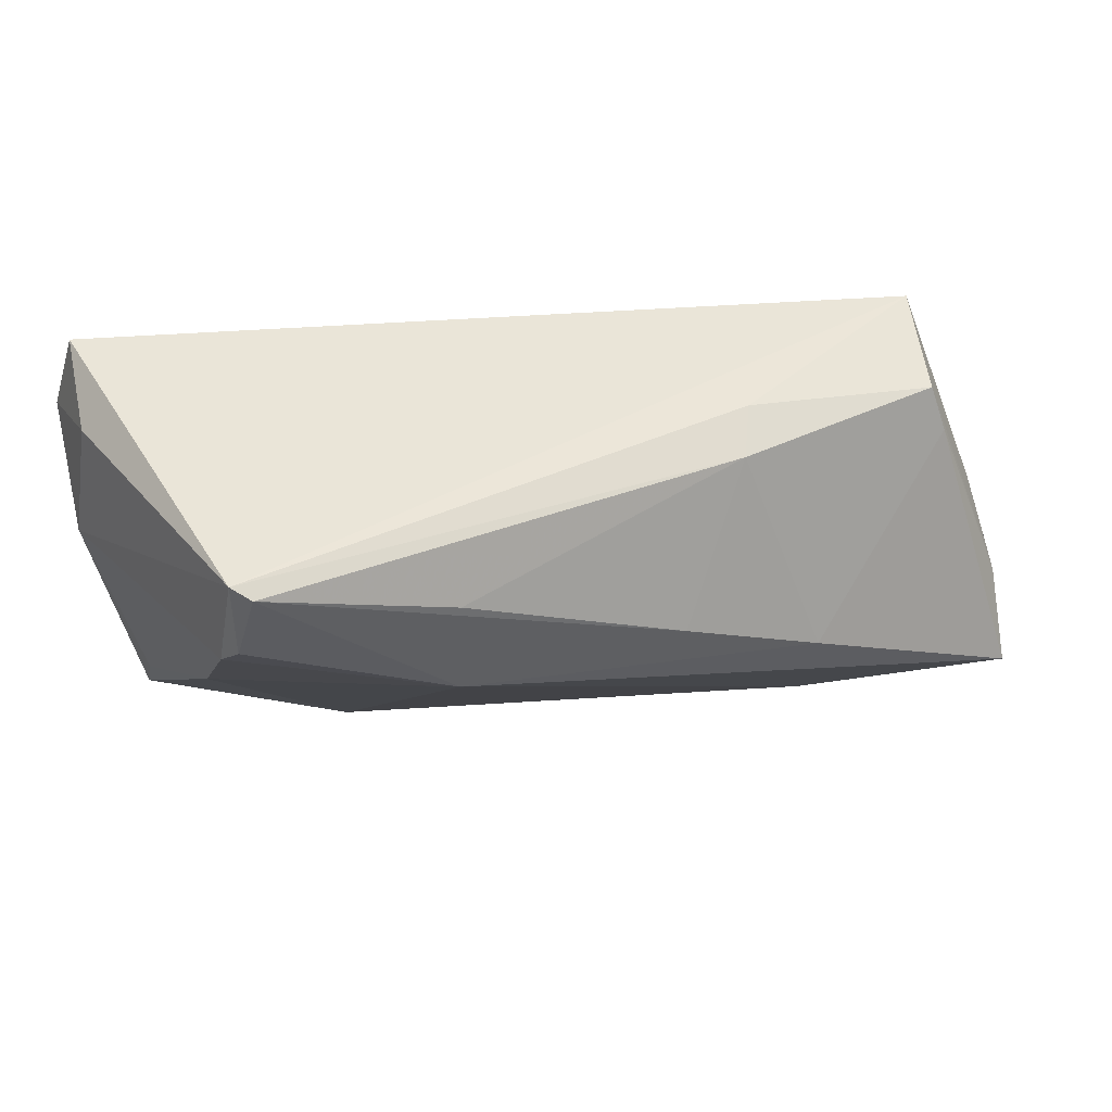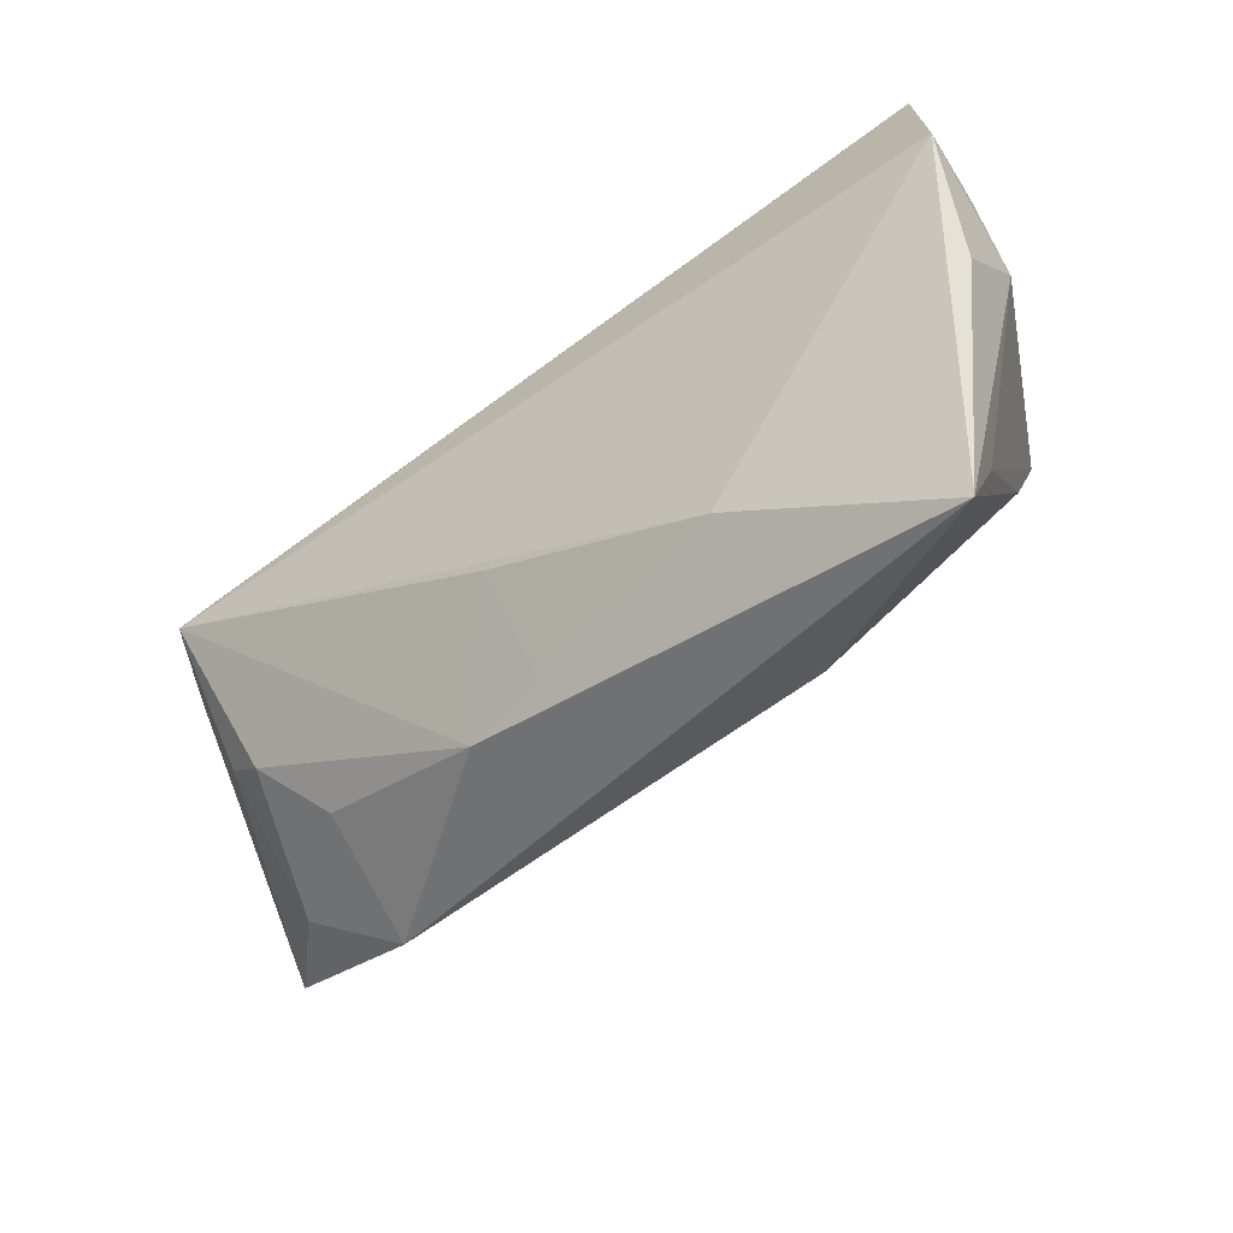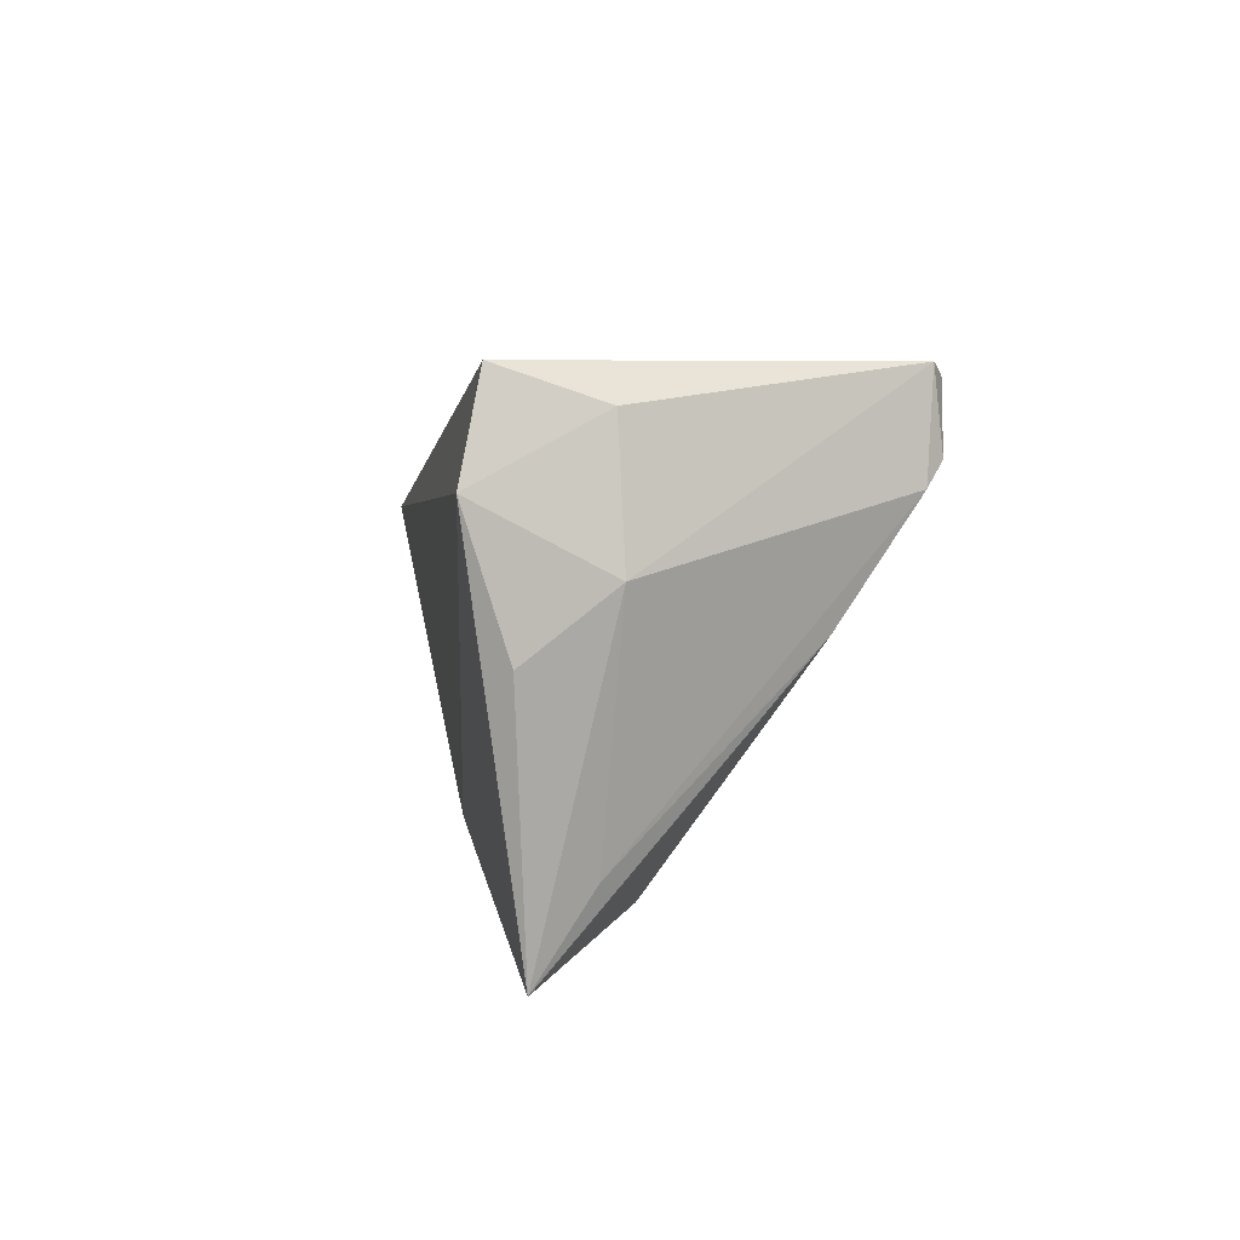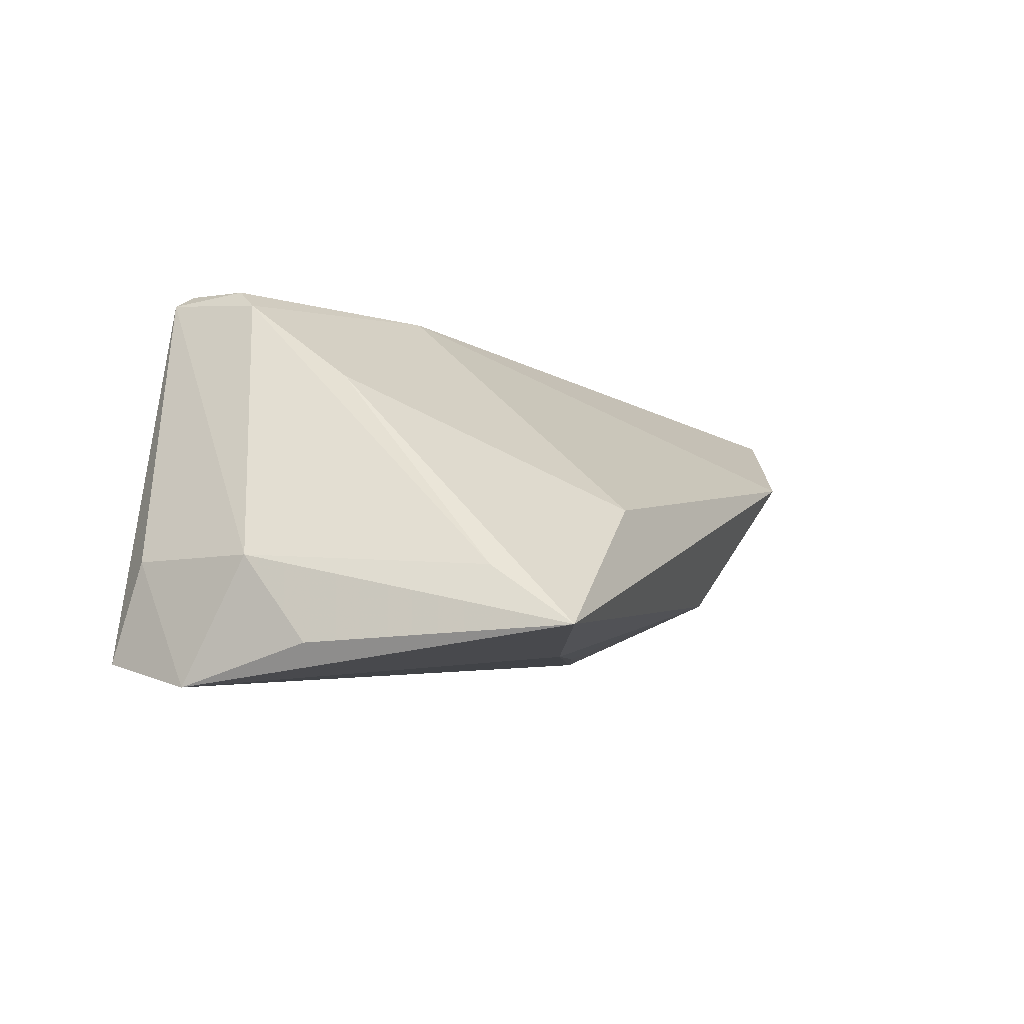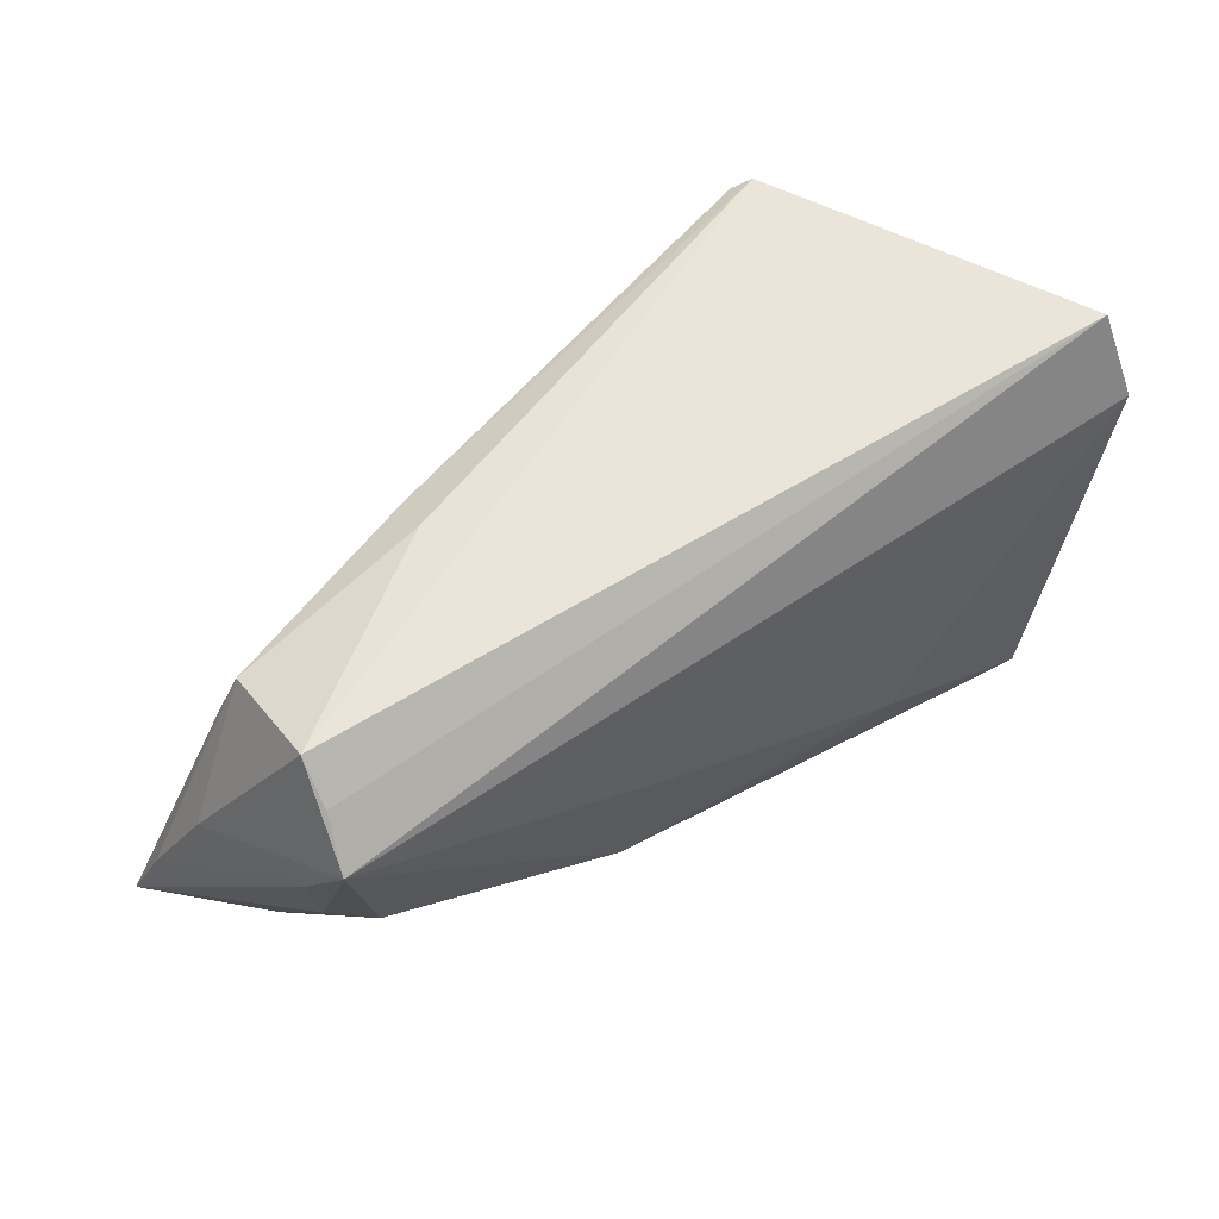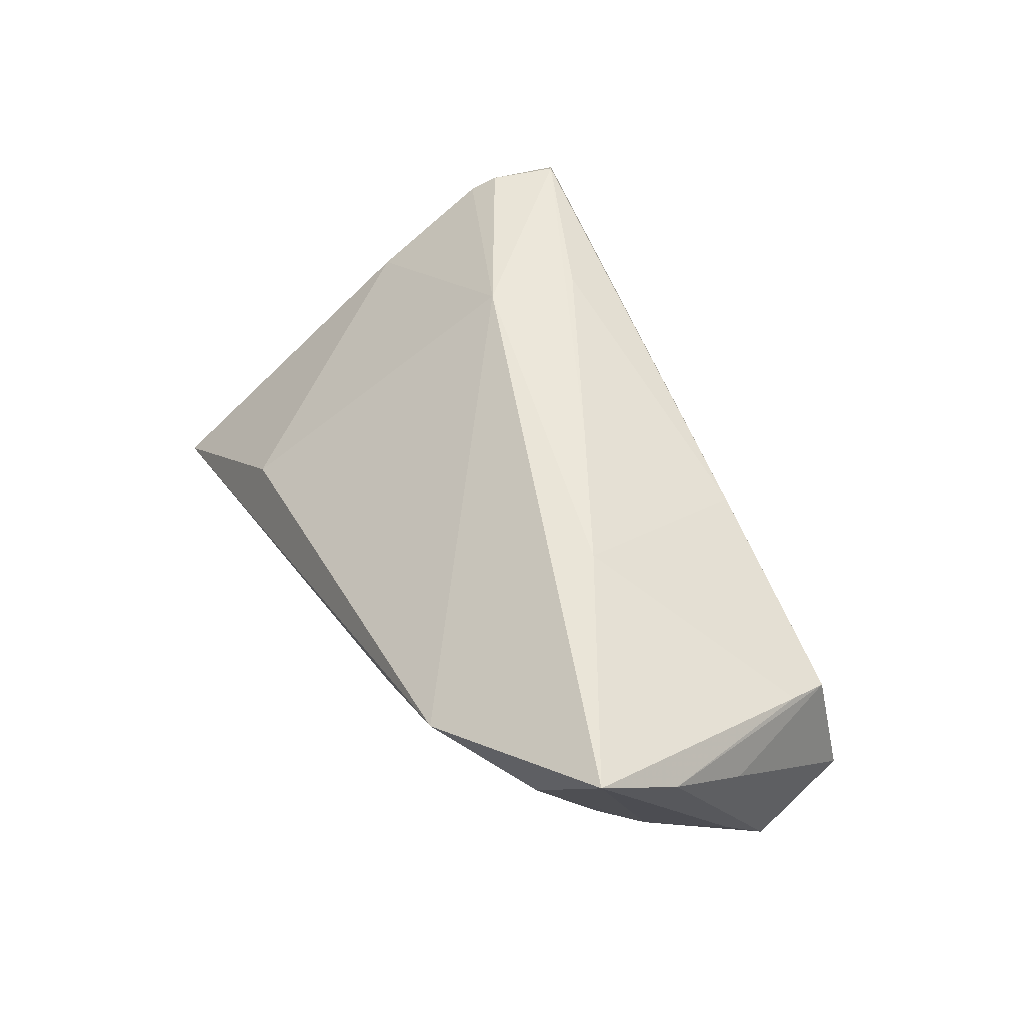
<metadata>
{"format":"obj","ext":"obj","renderer":"f3d","projection":"perspective","resolution":1024,"background":"white","views":[{"elev":45.6,"azim":-14.4,"up":"+Y"},{"elev":-44.0,"azim":-144.5,"up":"+Y"},{"elev":5.9,"azim":-100.2,"up":"+Y"},{"elev":-5.7,"azim":-67.9,"up":"+Z"},{"elev":44.6,"azim":140.3,"up":"+Y"},{"elev":44.1,"azim":61.9,"up":"+Z"}]}
</metadata>
<code>
v 0.05304 0.01874 -0.01039
v -0.04019 0.0003851 0.01463
v -0.04873 0.02581 -0.01895
v 0.01371 -0.02626 -0.01035
v 0.05156 -0.009082 -0.007683
v 0.06081 -0.0215 0.01727
v 0.05404 0.007586 -0.01732
v -0.01266 0.003617 0.02584
v 0.003157 -0.02402 -0.01272
v 0.05826 -0.0005256 0.003876
v 0.03266 -0.006484 0.02121
v 0.02454 0.01843 0.01251
v 0.04977 -0.02346 0.005473
v -0.02307 -0.02822 -0.0006999
v 0.05112 0.01625 0.00407
v 0.007364 -0.01005 -0.01748
v 0.01505 0.002315 0.02294
v -0.04695 -0.02085 -0.008454
v 0.05266 0.01077 0.006085
v -0.02136 -0.01919 -0.01787
v 0.053 0.01376 -0.01383
v 0.04592 -0.01278 -0.009573
v -0.05185 0.00669 -0.00696
v -0.05185 -0.000861 -0.01683
v -0.05185 0.01448 -0.02166
v 0.037 -0.02115 -0.005887
v 0.06052 -0.0111 0.01084
v 0.0551 0.0009491 -0.0108
v -0.03424 0.02456 0.02694
v -0.03643 0.02581 0.02548
v -0.04763 -0.03081 -0.01511
v -0.03844 0.01381 0.0243
v -0.01196 0.01565 0.02497
v -0.03655 0.01654 0.02649
v 0.03683 -0.03089 0.007613
v -0.04907 0.02184 -0.007242
v 0.02675 0.02067 0.006396
f 23 31 18
f 23 18 32
f 37 15 1
f 23 36 25
f 25 36 3
f 35 14 31
f 6 8 35
f 8 14 35
f 6 27 19
f 19 27 15
f 15 37 12
f 12 19 15
f 2 18 31
f 2 32 18
f 31 14 2
f 2 14 8
f 8 32 2
f 34 8 29
f 34 32 8
f 1 15 10
f 15 27 10
f 1 3 30
f 30 37 1
f 3 36 30
f 29 12 30
f 30 12 37
f 30 34 29
f 32 34 30
f 23 32 30
f 30 36 23
f 24 31 23
f 23 25 24
f 24 25 31
f 6 35 13
f 4 35 31
f 29 8 17
f 28 27 6
f 7 25 3
f 1 10 7
f 7 10 27
f 27 28 7
f 22 4 7
f 7 4 16
f 26 4 22
f 35 4 26
f 22 13 26
f 26 13 35
f 31 25 20
f 25 7 20
f 20 7 16
f 33 12 29
f 29 17 33
f 33 17 12
f 11 8 6
f 11 17 8
f 6 19 11
f 19 12 11
f 12 17 11
f 5 28 6
f 6 13 5
f 5 13 22
f 22 7 5
f 5 7 28
f 21 3 1
f 1 7 21
f 21 7 3
f 16 4 9
f 9 20 16
f 9 4 31
f 31 20 9

</code>
